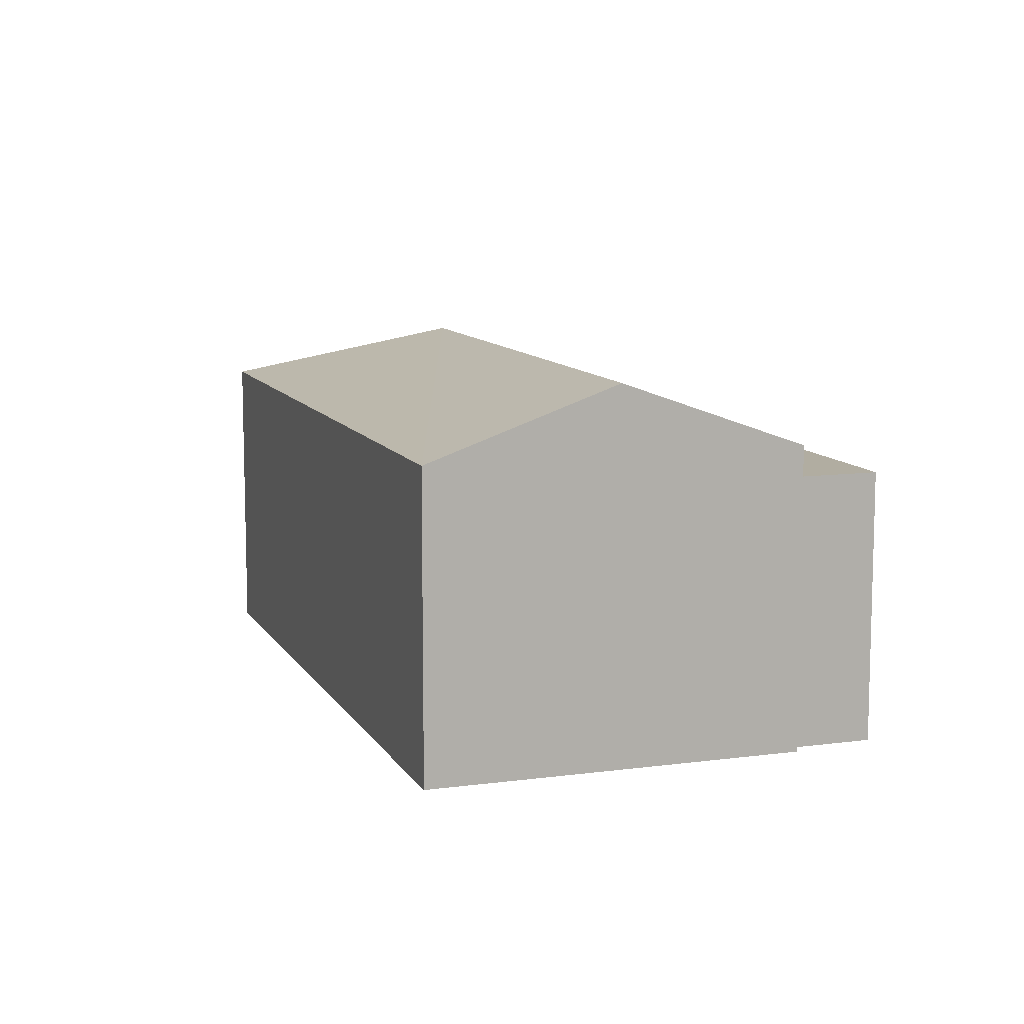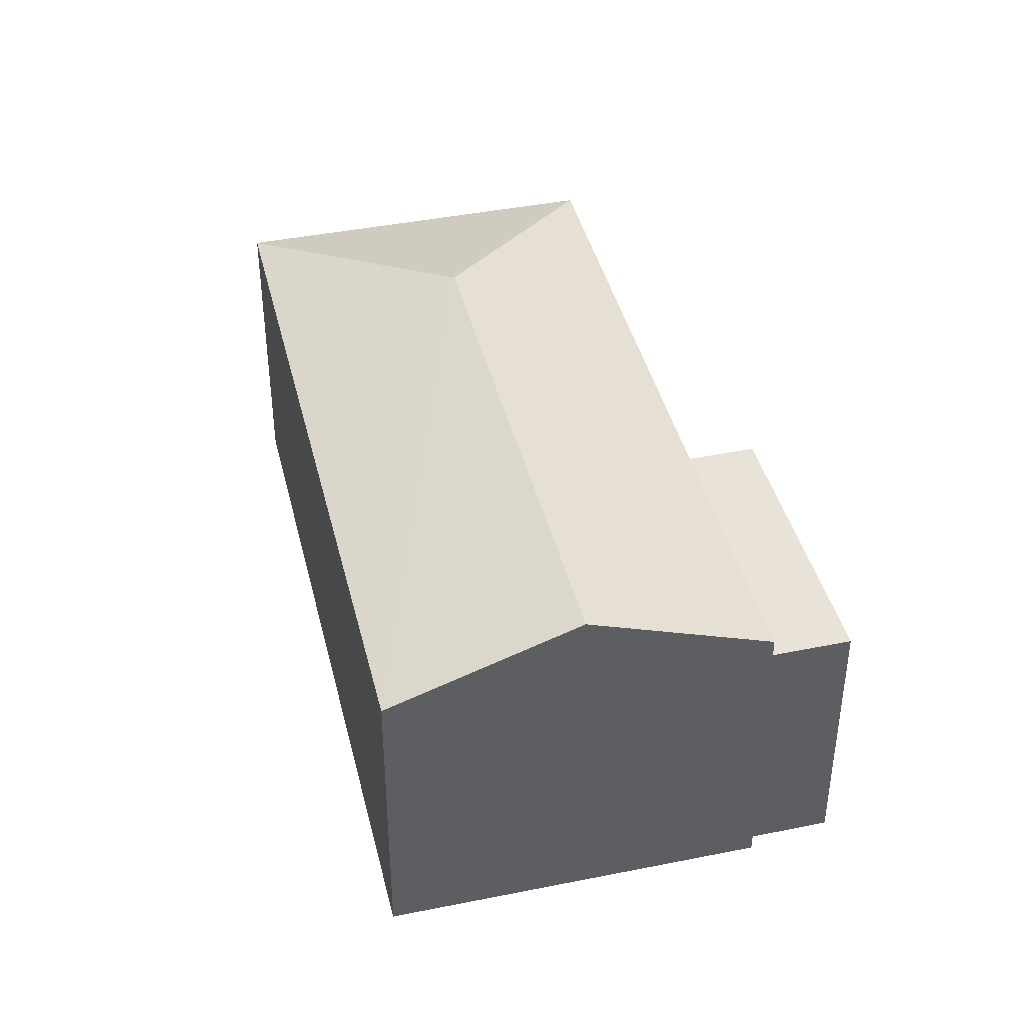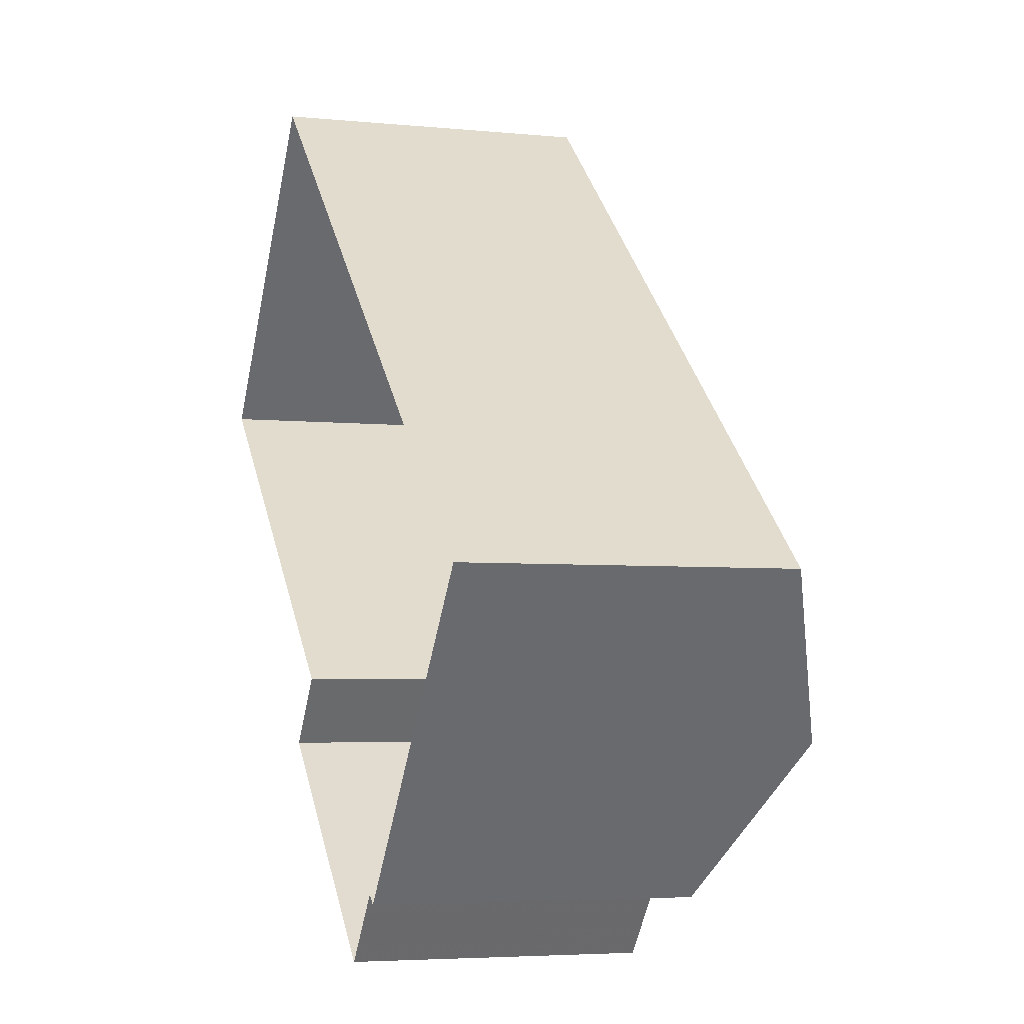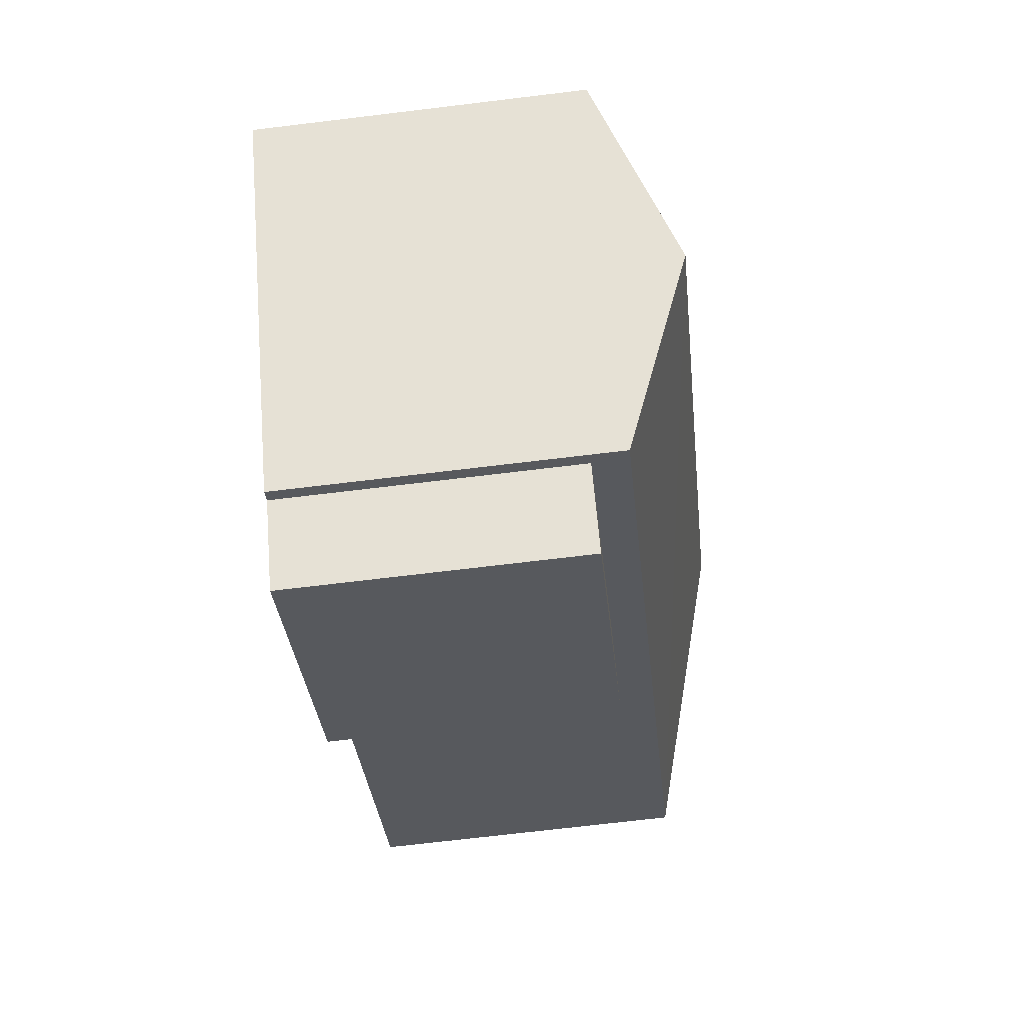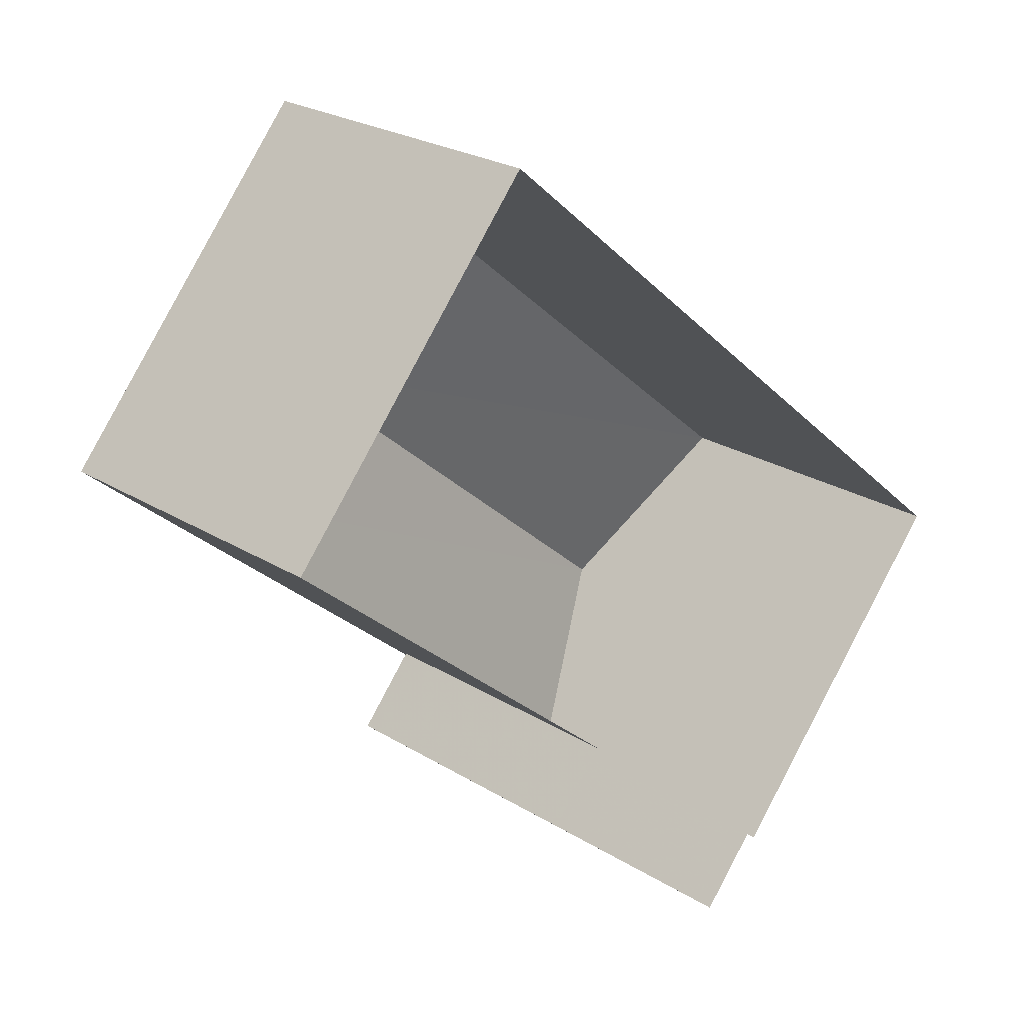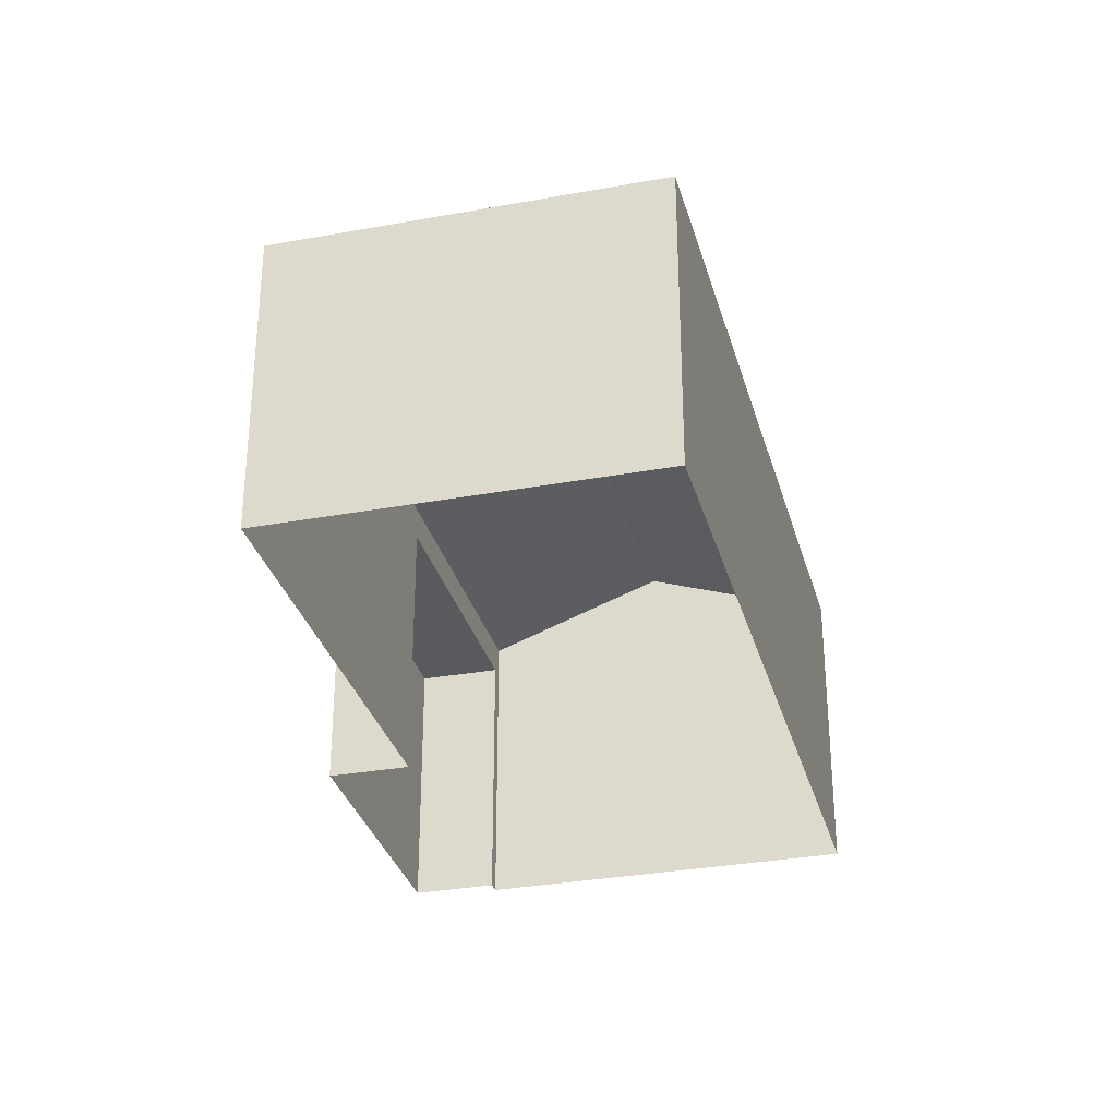
<metadata>
{"format":"obj","ext":"obj","renderer":"f3d","projection":"perspective","resolution":1024,"background":"white","views":[{"elev":10.3,"azim":-68.6,"up":"+Z"},{"elev":41.7,"azim":-63.2,"up":"+Z"},{"elev":-4.6,"azim":-108.0,"up":"+Y"},{"elev":-70.4,"azim":-83.1,"up":"+Y"},{"elev":24.2,"azim":135.7,"up":"+Y"},{"elev":-31.6,"azim":145.0,"up":"+Z"}]}
</metadata>
<code>
v 1.204e+04 -1.559e+04 19.28
v 1.203e+04 -1.559e+04 19.28
v 1.203e+04 -1.558e+04 19.28
v 1.202e+04 -1.559e+04 19.28
v 1.202e+04 -1.56e+04 19.28
v 1.202e+04 -1.56e+04 19.28
v 1.203e+04 -1.559e+04 19.28
v 1.202e+04 -1.56e+04 19.28
v 1.203e+04 -1.559e+04 24.61
v 1.202e+04 -1.56e+04 24.61
v 1.203e+04 -1.559e+04 24.61
v 1.202e+04 -1.56e+04 24.61
v 1.204e+04 -1.559e+04 25.26
v 1.202e+04 -1.559e+04 26.58
v 1.202e+04 -1.56e+04 25.26
v 1.203e+04 -1.559e+04 26.58
v 1.202e+04 -1.559e+04 25.26
v 1.203e+04 -1.558e+04 25.26
f 1 2 3
f 3 2 4
f 5 4 6
f 2 7 8
f 6 2 8
f 4 2 6
f 9 10 11
f 9 12 10
f 13 14 15
f 16 14 13
f 14 16 17
f 17 16 18
f 16 13 18
f 6 8 10
f 12 6 10
f 2 11 7
f 2 9 11
f 11 8 7
f 11 10 8
f 1 9 2
f 12 5 6
f 13 9 1
f 15 12 9
f 12 15 5
f 15 9 13
f 14 17 15
f 15 17 4
f 5 15 4
f 18 3 4
f 17 18 4
f 13 1 3
f 18 13 3

</code>
